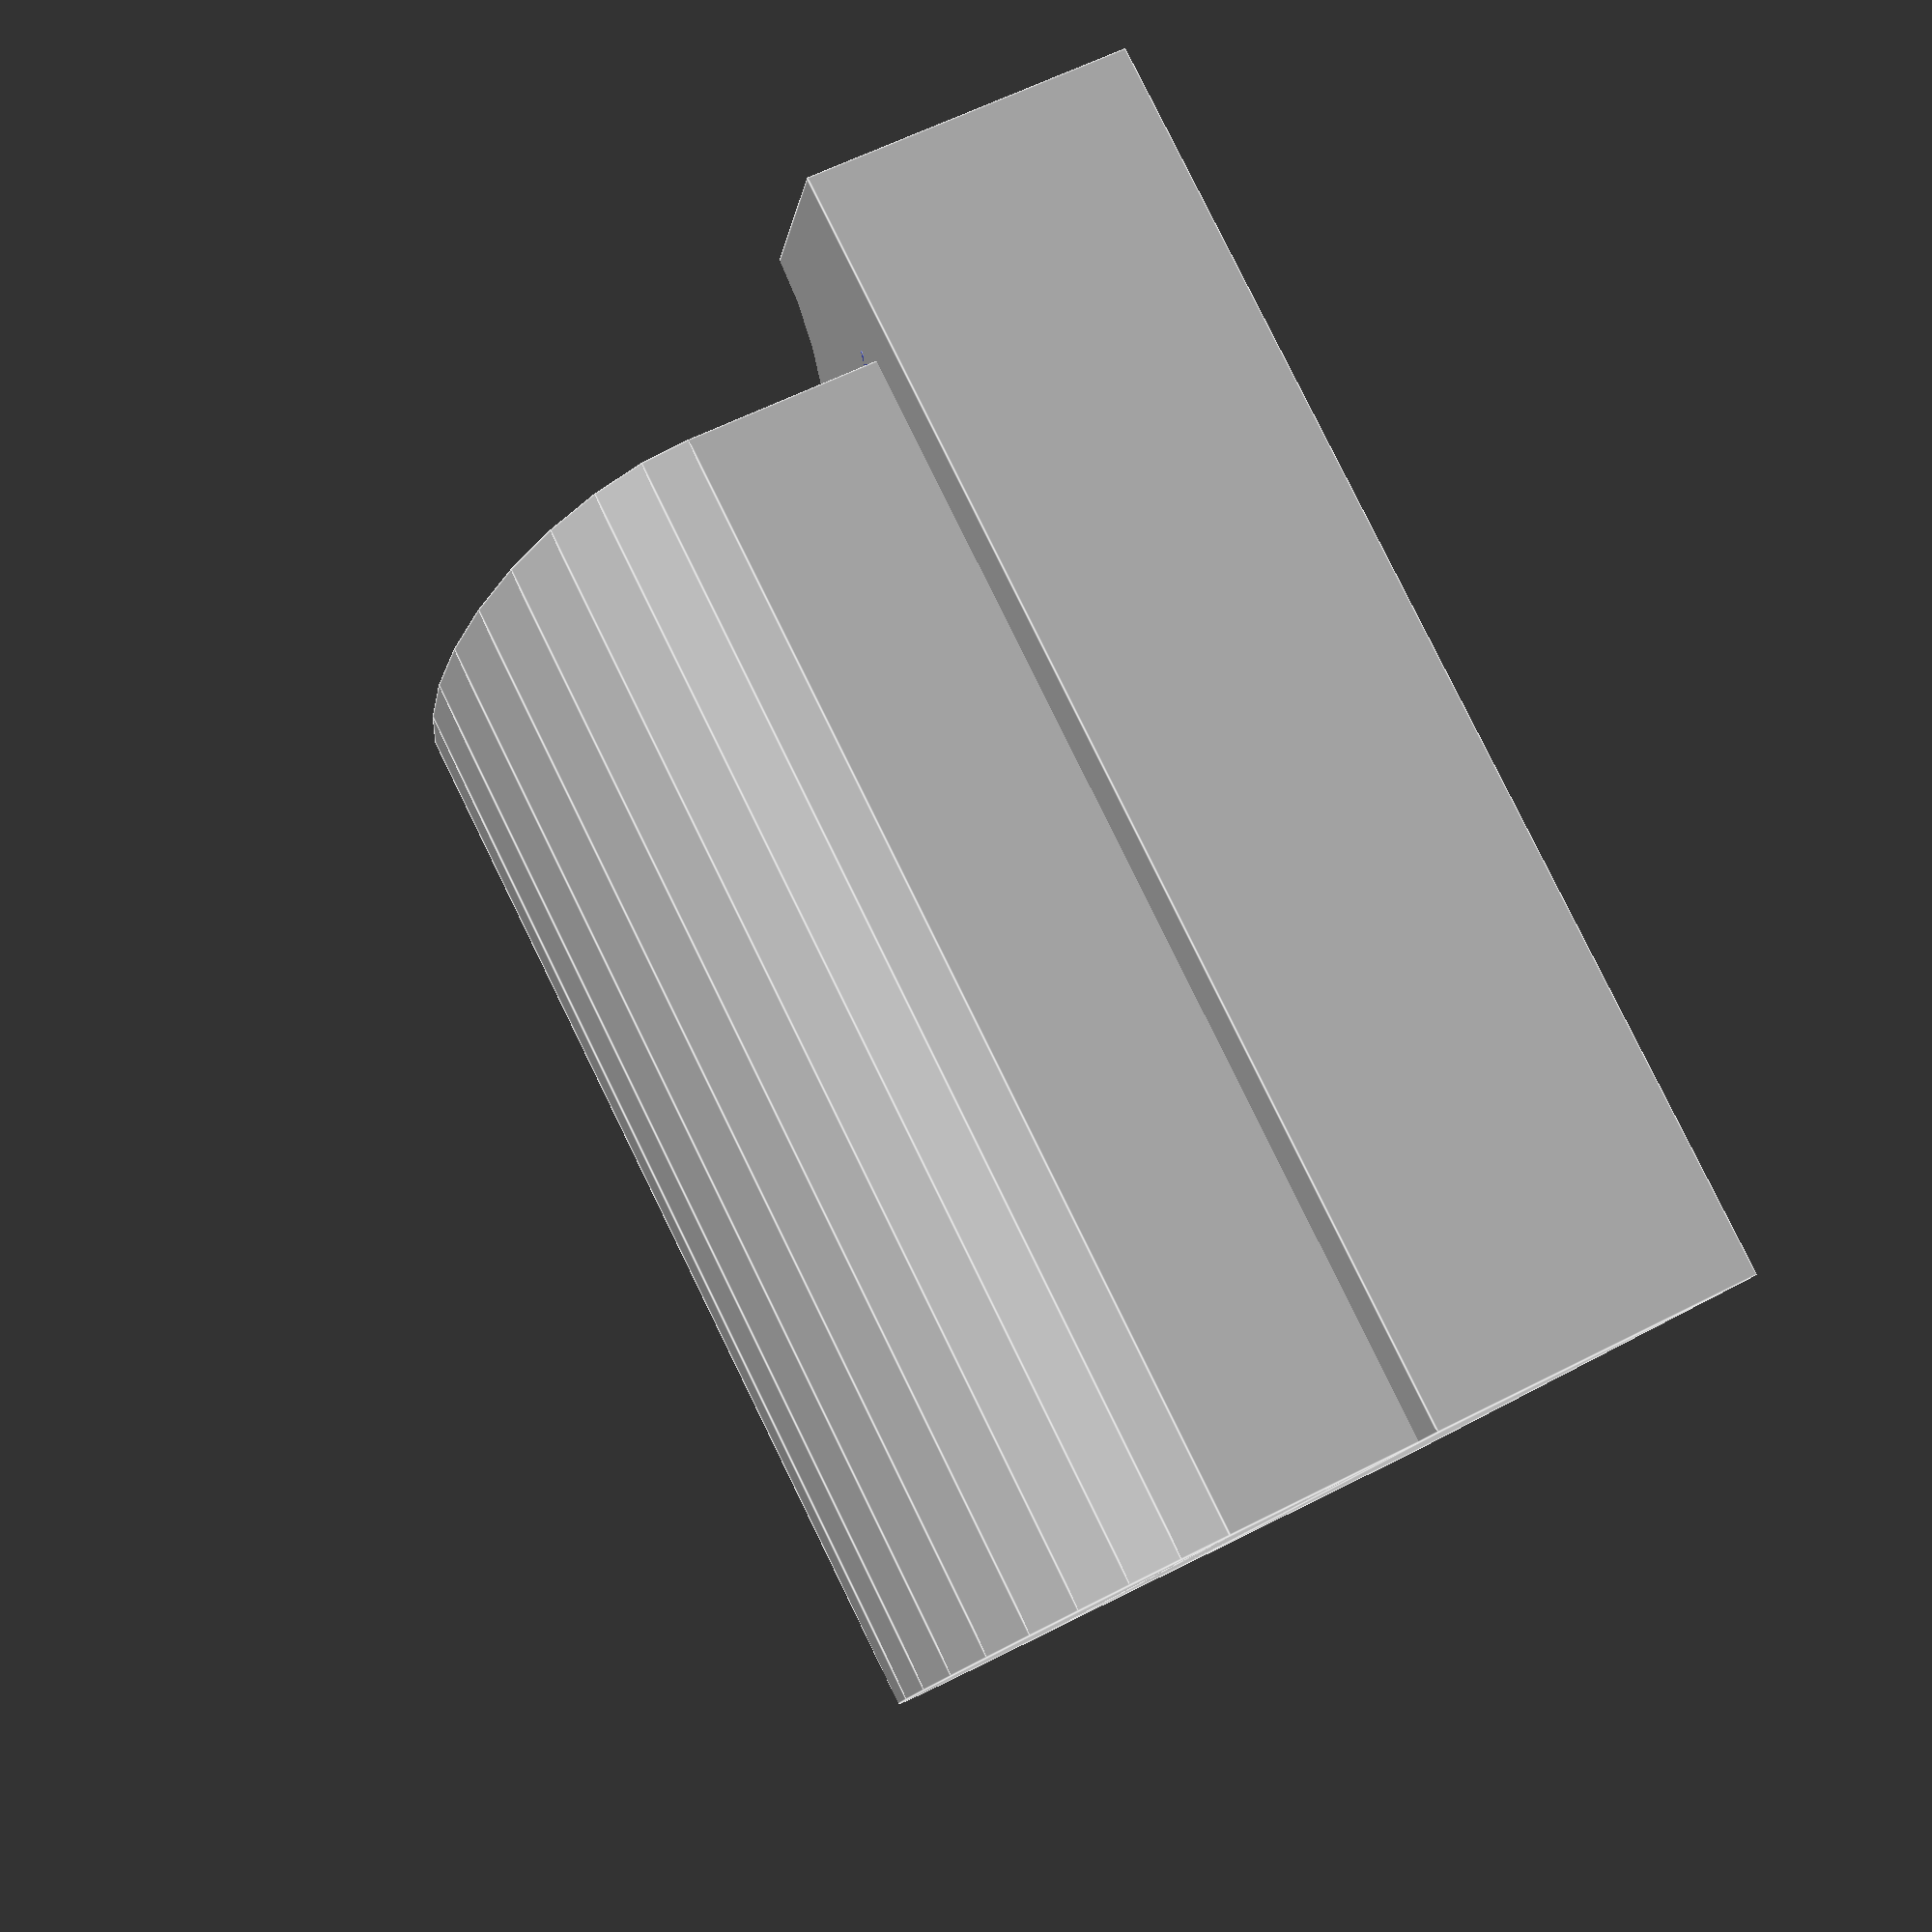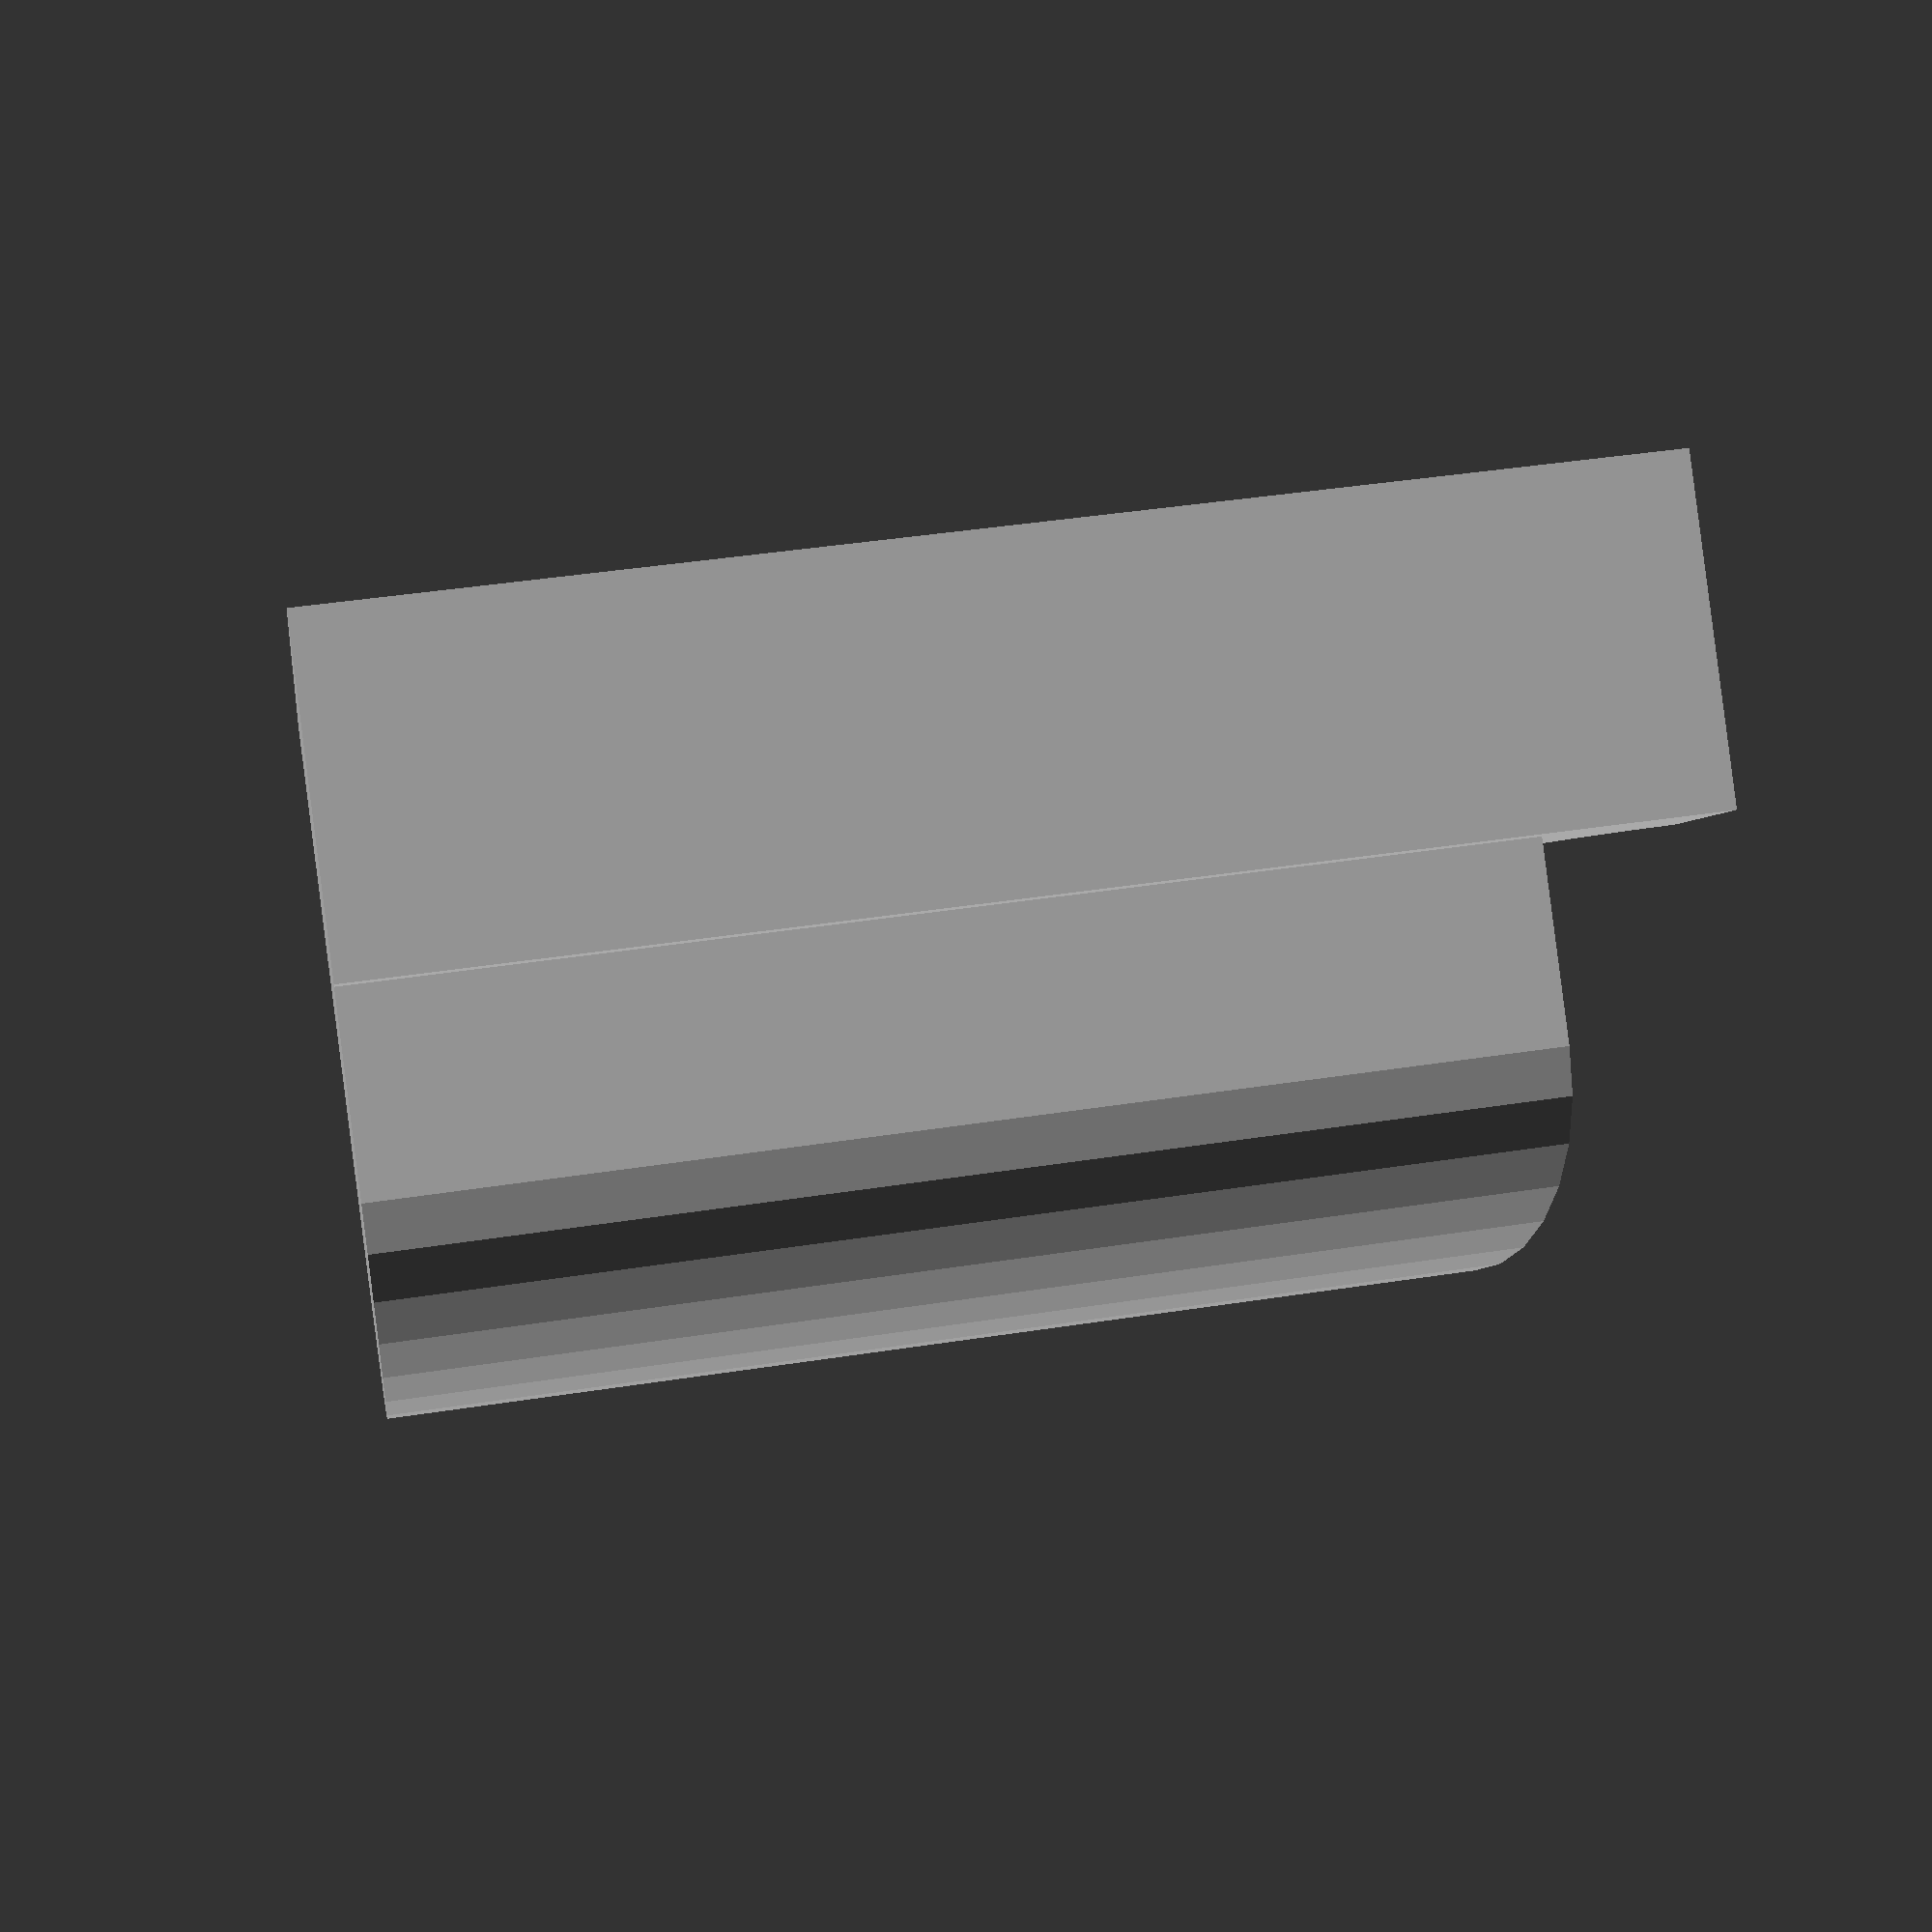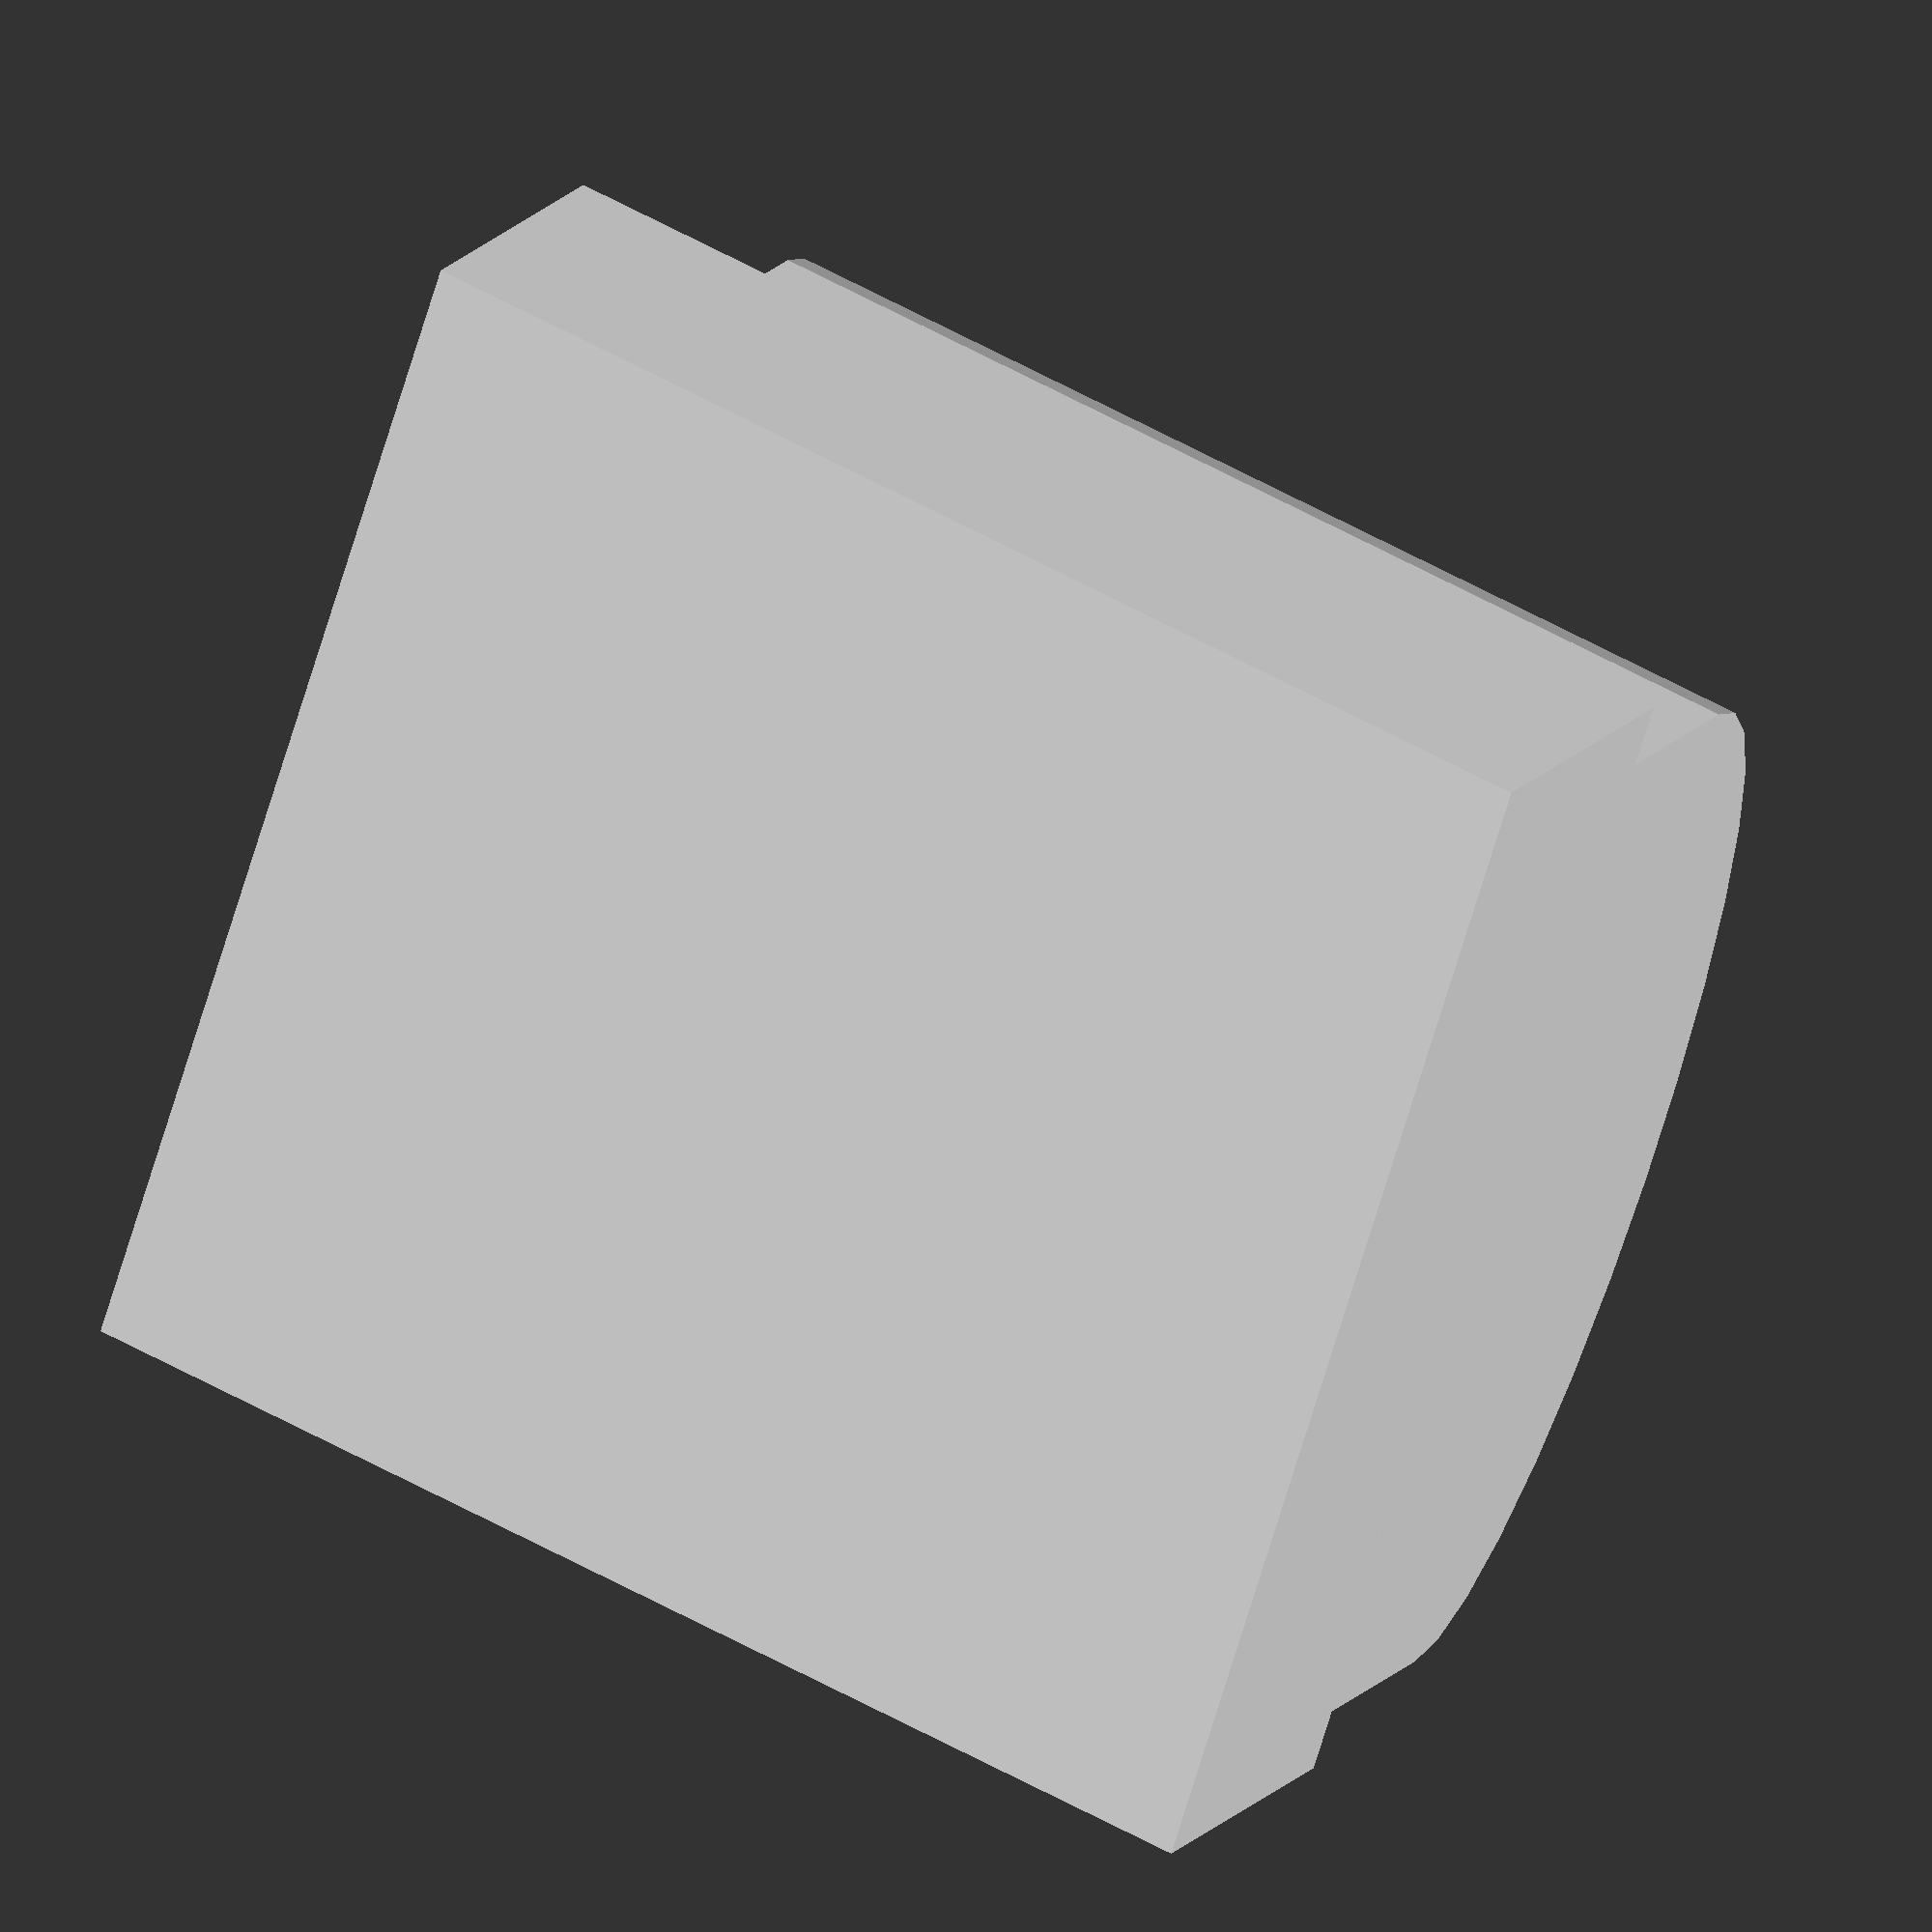
<openscad>
paper_holder_width=112;
paper_holder_depth=30;
paper_holder_height=115;

pencil_holder_width=100;
pencil_holder_depth=40;
pencil_holder_height=100;

wall_thickness=2.5;

translate([0,pencil_holder_depth-wall_thickness,0]) paper_holder(paper_holder_width,paper_holder_depth,paper_holder_height,wall_thickness);
translate([(paper_holder_width-pencil_holder_width)/2,0,0]) pencil_holder(pencil_holder_width,pencil_holder_depth,pencil_holder_height,wall_thickness);

module pencil_holder(width,depth,height,thickness) {
	difference() {
		pencil_holder_shape(width,depth,height);
		translate([thickness,thickness,thickness]) pencil_holder_shape(width-thickness*2,depth-thickness*2,height);
		
	}
}
module pencil_holder_shape(width,depth,height) {
	union() {
		translate([width/2,depth/2,0]) scale([1,depth/width,1]) cylinder(r=width/2,h=height);
		translate([0,depth/2,0]) cube([width,depth/2,height]);
	}
	
}


module paper_holder(width,depth,height,thickness) {
	difference() {
		paper_holder_shape(width,depth,height);
		translate([thickness,thickness,thickness]) paper_holder_shape(width-thickness*2,depth-thickness*2,height);
		translate([width/2,depth/2,height]) rotate(v=[1,0,0], a=90) scale([2,1,1]) cylinder(r=width/6,h=depth);
	}
}

module paper_holder_shape(width,depth,height) {
	cube([width,depth,height]);
}
</openscad>
<views>
elev=98.6 azim=79.8 roll=26.1 proj=p view=edges
elev=136.6 azim=225.0 roll=280.4 proj=p view=wireframe
elev=306.3 azim=57.4 roll=121.2 proj=o view=wireframe
</views>
